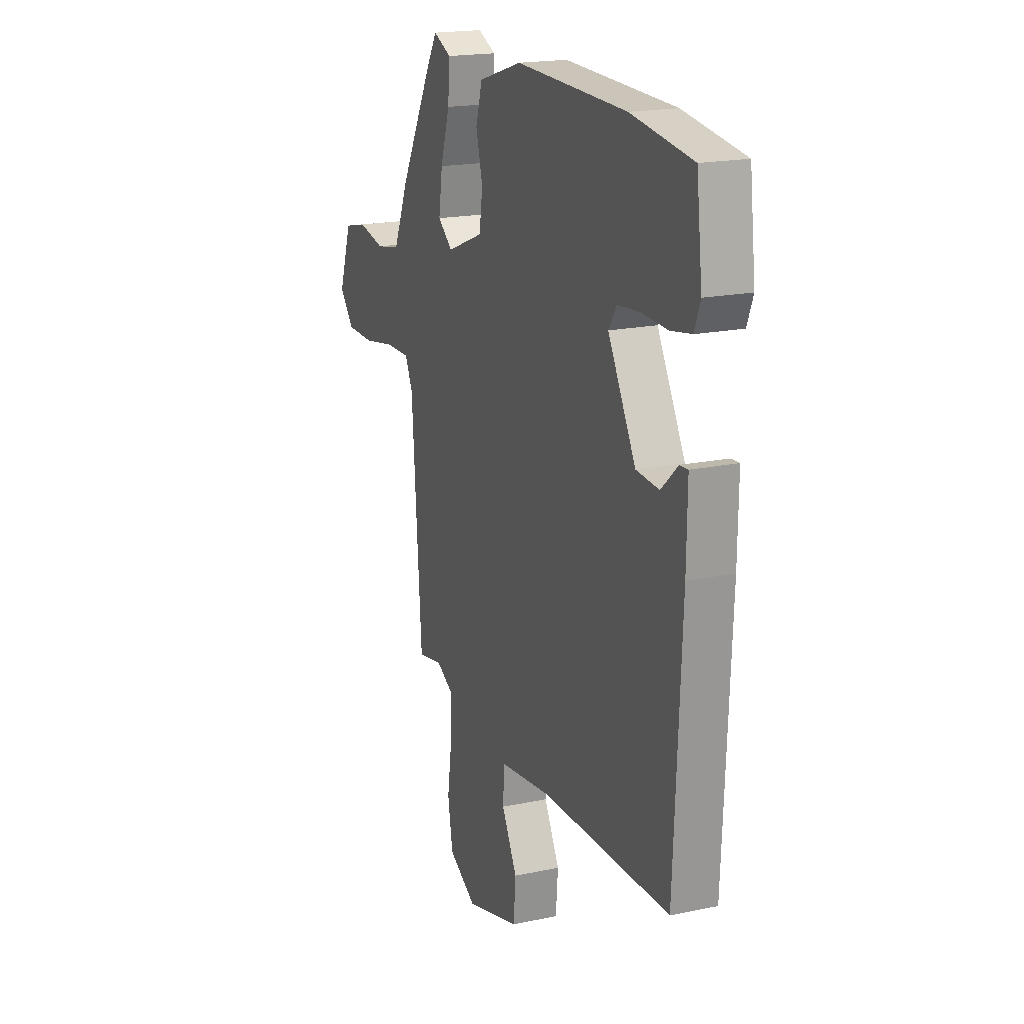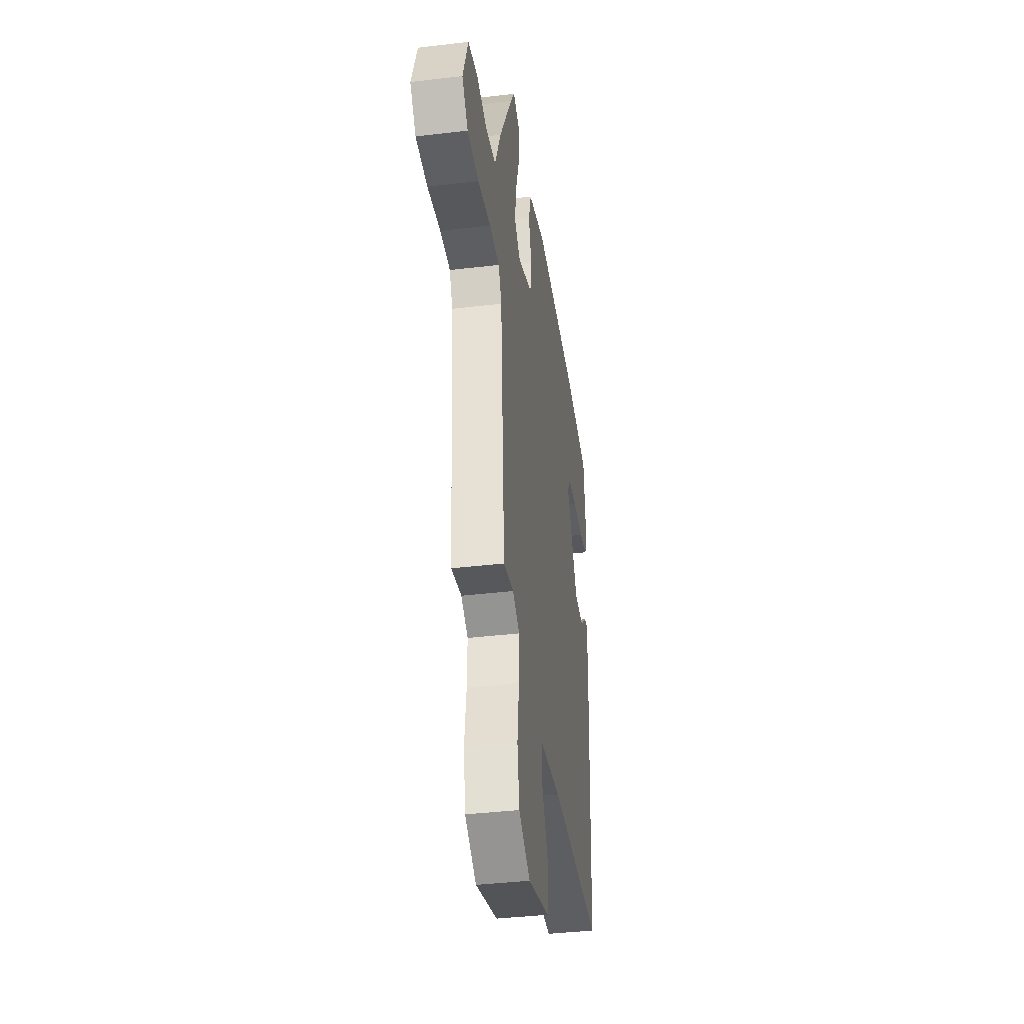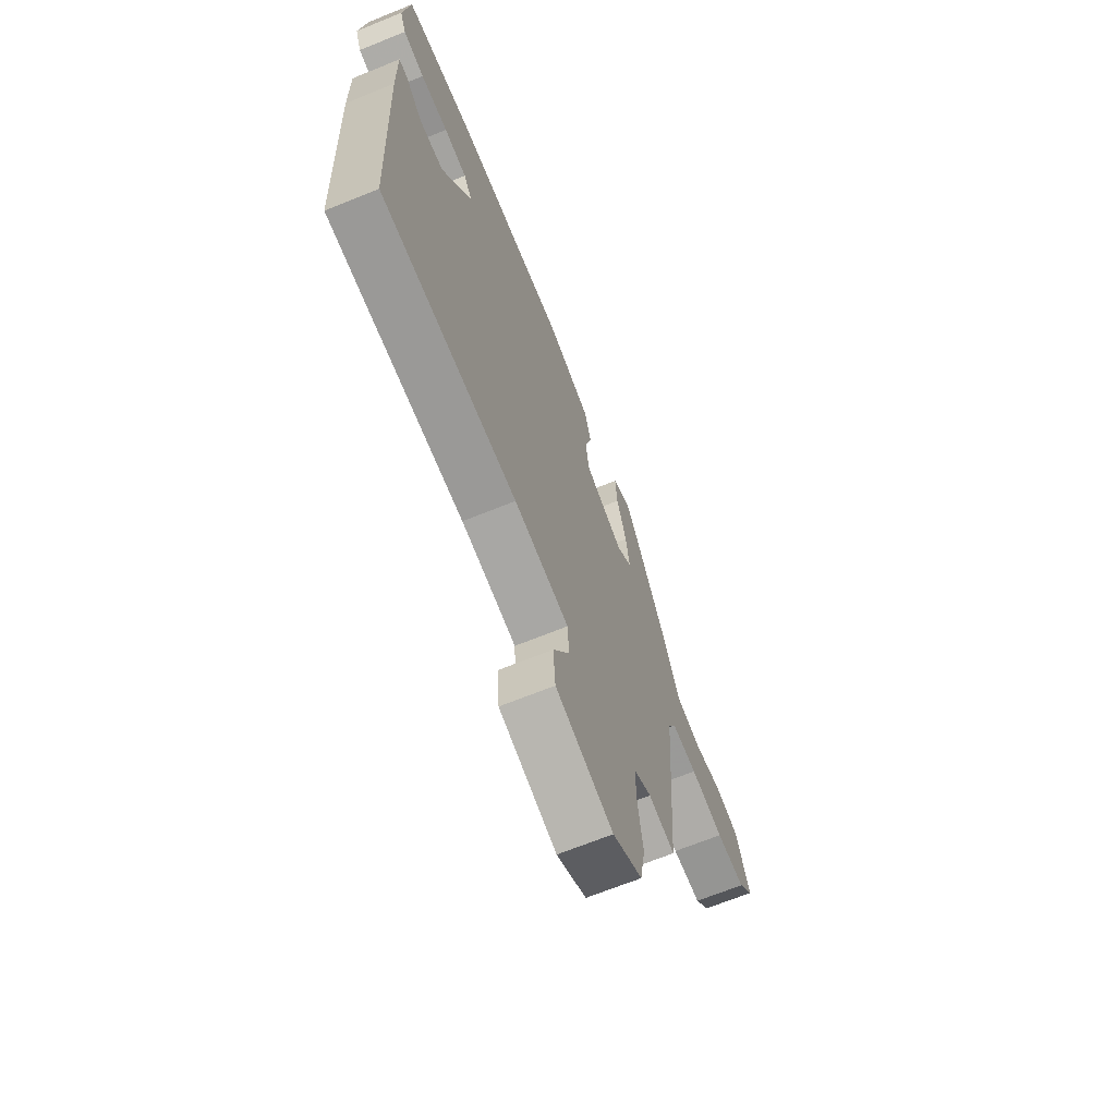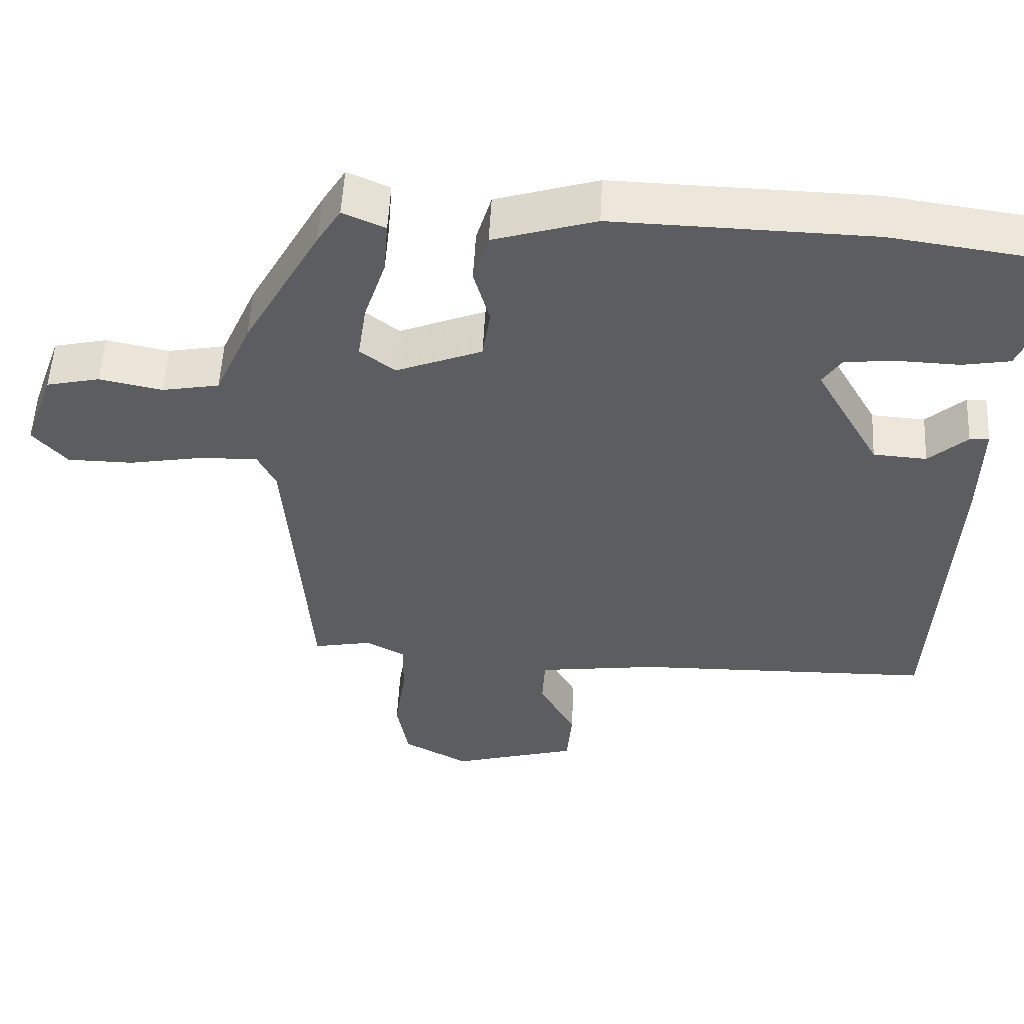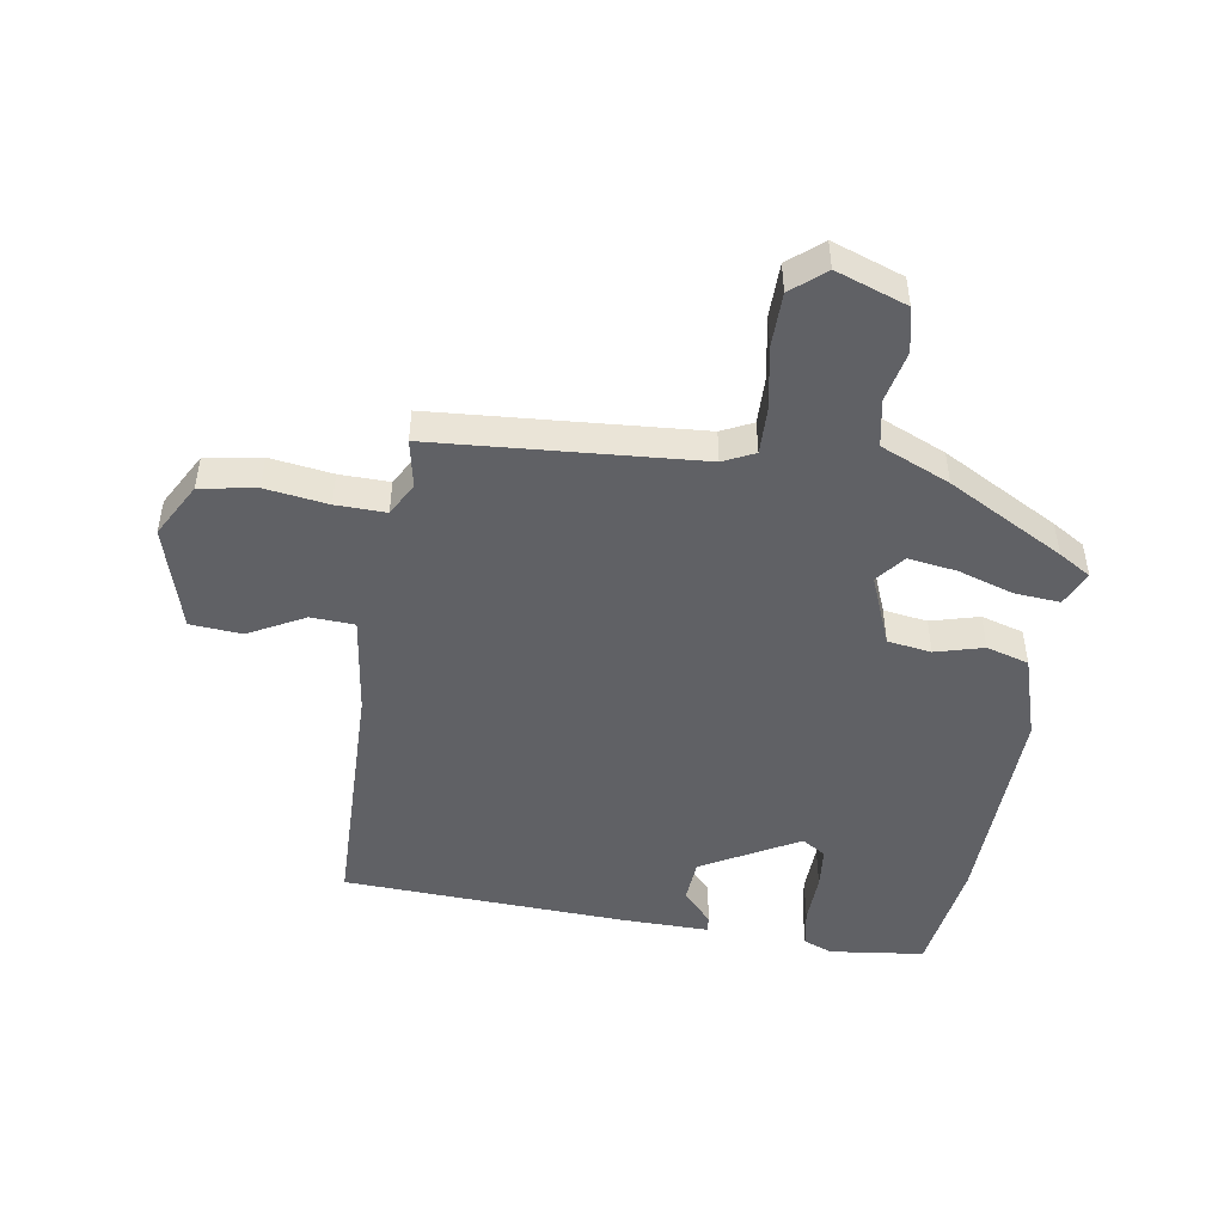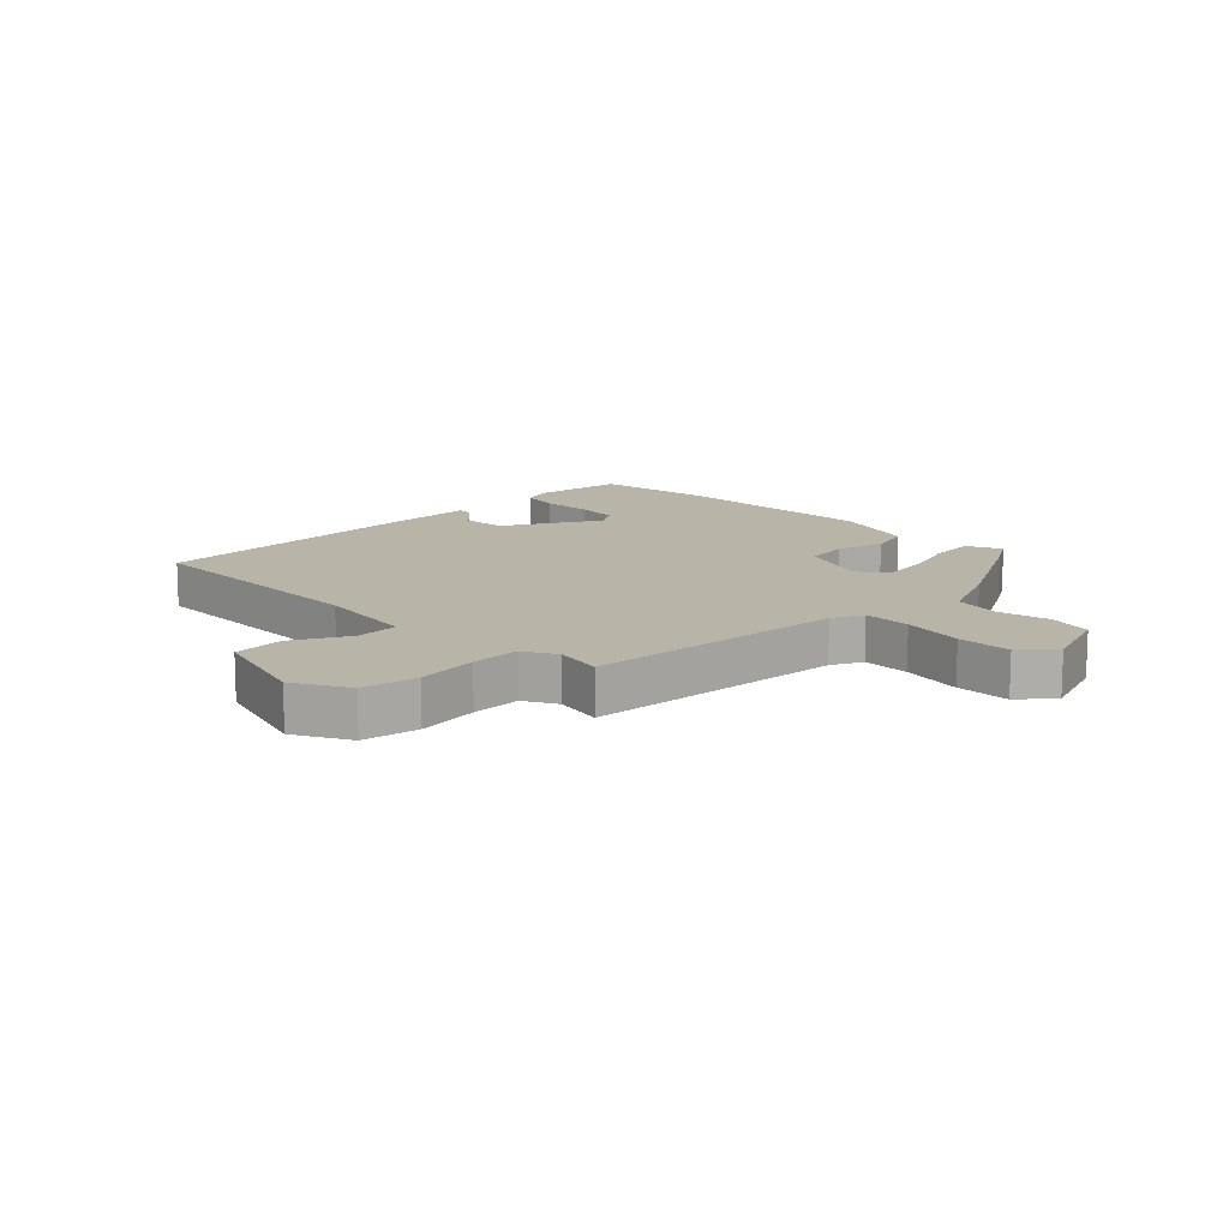
<metadata>
{"format":"obj","ext":"obj","renderer":"f3d","projection":"perspective","resolution":1024,"background":"white","views":[{"elev":18.9,"azim":68.1,"up":"+Z"},{"elev":-39.2,"azim":-81.6,"up":"+Z"},{"elev":-67.9,"azim":112.1,"up":"+Z"},{"elev":54.3,"azim":3.0,"up":"+Z"},{"elev":-47.7,"azim":-99.1,"up":"+Y"},{"elev":13.1,"azim":-134.5,"up":"+Y"}]}
</metadata>
<code>
v 0.497 0.07 -0.499
v 0.081 0.07 -0.508
v -0.087 0.07 -0.531
v -0.091 0.07 -0.604
v -0.041 0.07 -0.697
v -0.048 0.07 -0.783
v -0.224 0.07 -0.834
v -0.315 0.07 -0.784
v -0.331 0.07 -0.691
v -0.316 0.07 -0.587
v -0.314 0.07 -0.504
v -0.369 0.07 -0.474
v -0.45 0.07 -0.49
v -0.482 0.07 -0.051
v -0.507 0.07 0.001
v -0.587 0.07 -0.001
v -0.69 0.07 -0.02
v -0.781 0.07 -0.019
v -0.828 0.07 0.036
v -0.786 0.07 0.154
v -0.712 0.07 0.171
v -0.625 0.07 0.153
v -0.546 0.07 0.168
v -0.496 0.07 0.283
v -0.39 0.07 0.476
v -0.357 0.07 0.53
v -0.299 0.07 0.504
v -0.305 0.07 0.429
v -0.335 0.07 0.336
v -0.347 0.07 0.255
v -0.299 0.07 0.217
v -0.18 0.07 0.265
v -0.169 0.07 0.338
v -0.191 0.07 0.418
v -0.17 0.07 0.489
v -0.029 0.07 0.533
v 0.328 0.07 0.524
v 0.525 0.07 0.496
v 0.544 0.07 0.339
v 0.525 0.07 0.29
v 0.459 0.07 0.278
v 0.374 0.07 0.281
v 0.303 0.07 0.274
v 0.277 0.07 0.234
v 0.367 0.07 0.073
v 0.441 0.07 0.068
v 0.494 0.07 0.117
v 0.521 0.07 0.119
v 0.519 0.07 -0.026
v 0.497 0 -0.499
v 0.081 0 -0.508
v -0.087 0 -0.531
v -0.091 0 -0.604
v -0.041 0 -0.697
v -0.048 0 -0.783
v -0.224 0 -0.834
v -0.315 0 -0.784
v -0.331 0 -0.691
v -0.316 0 -0.587
v -0.314 0 -0.504
v -0.369 0 -0.474
v -0.45 0 -0.49
v -0.482 0 -0.051
v -0.507 0 0.001
v -0.587 0 -0.001
v -0.69 0 -0.02
v -0.781 0 -0.019
v -0.828 0 0.036
v -0.786 0 0.154
v -0.712 0 0.171
v -0.625 0 0.153
v -0.546 0 0.168
v -0.496 0 0.283
v -0.39 0 0.476
v -0.357 0 0.53
v -0.299 0 0.504
v -0.305 0 0.429
v -0.335 0 0.336
v -0.347 0 0.255
v -0.299 0 0.217
v -0.18 0 0.265
v -0.169 0 0.338
v -0.191 0 0.418
v -0.17 0 0.489
v -0.029 0 0.533
v 0.328 0 0.524
v 0.525 0 0.496
v 0.544 0 0.339
v 0.525 0 0.29
v 0.459 0 0.278
v 0.374 0 0.281
v 0.303 0 0.274
v 0.277 0 0.234
v 0.367 0 0.073
v 0.441 0 0.068
v 0.494 0 0.117
v 0.521 0 0.119
v 0.519 0 -0.026
f 49 1 2
f 48 49 2
f 47 48 2
f 46 47 2
f 45 46 2 3
f 44 45 3
f 40 41 42
f 39 40 42
f 38 39 42
f 37 38 42
f 36 37 42
f 35 36 42
f 34 35 42
f 33 34 42
f 32 33 42 43
f 31 32 43 44
f 27 28 29
f 26 27 29
f 25 26 29
f 24 25 29
f 23 24 29
f 23 29 30
f 20 21 22
f 19 20 22
f 18 19 22
f 17 18 22
f 16 17 22
f 15 16 22 23
f 23 30 31
f 15 23 31
f 14 15 31
f 8 9 10
f 7 8 10
f 6 7 10
f 5 6 10
f 4 5 10
f 3 4 10 11
f 44 3 11 12
f 14 31 44
f 13 14 44
f 12 13 44
f 51 50 98
f 51 98 97
f 51 97 96
f 51 96 95
f 52 51 95 94
f 52 94 93
f 91 90 89
f 91 89 88
f 91 88 87
f 91 87 86
f 91 86 85
f 91 85 84
f 91 84 83
f 91 83 82
f 92 91 82 81
f 93 92 81 80
f 78 77 76
f 78 76 75
f 78 75 74
f 78 74 73
f 78 73 72
f 79 78 72
f 71 70 69
f 71 69 68
f 71 68 67
f 71 67 66
f 71 66 65
f 72 71 65 64
f 80 79 72
f 80 72 64
f 80 64 63
f 59 58 57
f 59 57 56
f 59 56 55
f 59 55 54
f 59 54 53
f 60 59 53 52
f 61 60 52 93
f 93 80 63
f 93 63 62
f 93 62 61
f 1 50 51 2
f 2 51 52 3
f 3 52 53 4
f 4 53 54 5
f 5 54 55 6
f 6 55 56 7
f 7 56 57 8
f 8 57 58 9
f 9 58 59 10
f 10 59 60 11
f 11 60 61 12
f 12 61 62 13
f 13 62 63 14
f 14 63 64 15
f 15 64 65 16
f 16 65 66 17
f 17 66 67 18
f 18 67 68 19
f 19 68 69 20
f 20 69 70 21
f 21 70 71 22
f 22 71 72 23
f 23 72 73 24
f 24 73 74 25
f 25 74 75 26
f 26 75 76 27
f 27 76 77 28
f 28 77 78 29
f 29 78 79 30
f 30 79 80 31
f 31 80 81 32
f 32 81 82 33
f 33 82 83 34
f 34 83 84 35
f 35 84 85 36
f 36 85 86 37
f 37 86 87 38
f 38 87 88 39
f 39 88 89 40
f 40 89 90 41
f 41 90 91 42
f 42 91 92 43
f 43 92 93 44
f 44 93 94 45
f 45 94 95 46
f 46 95 96 47
f 47 96 97 48
f 48 97 98 49
f 49 98 50 1

</code>
